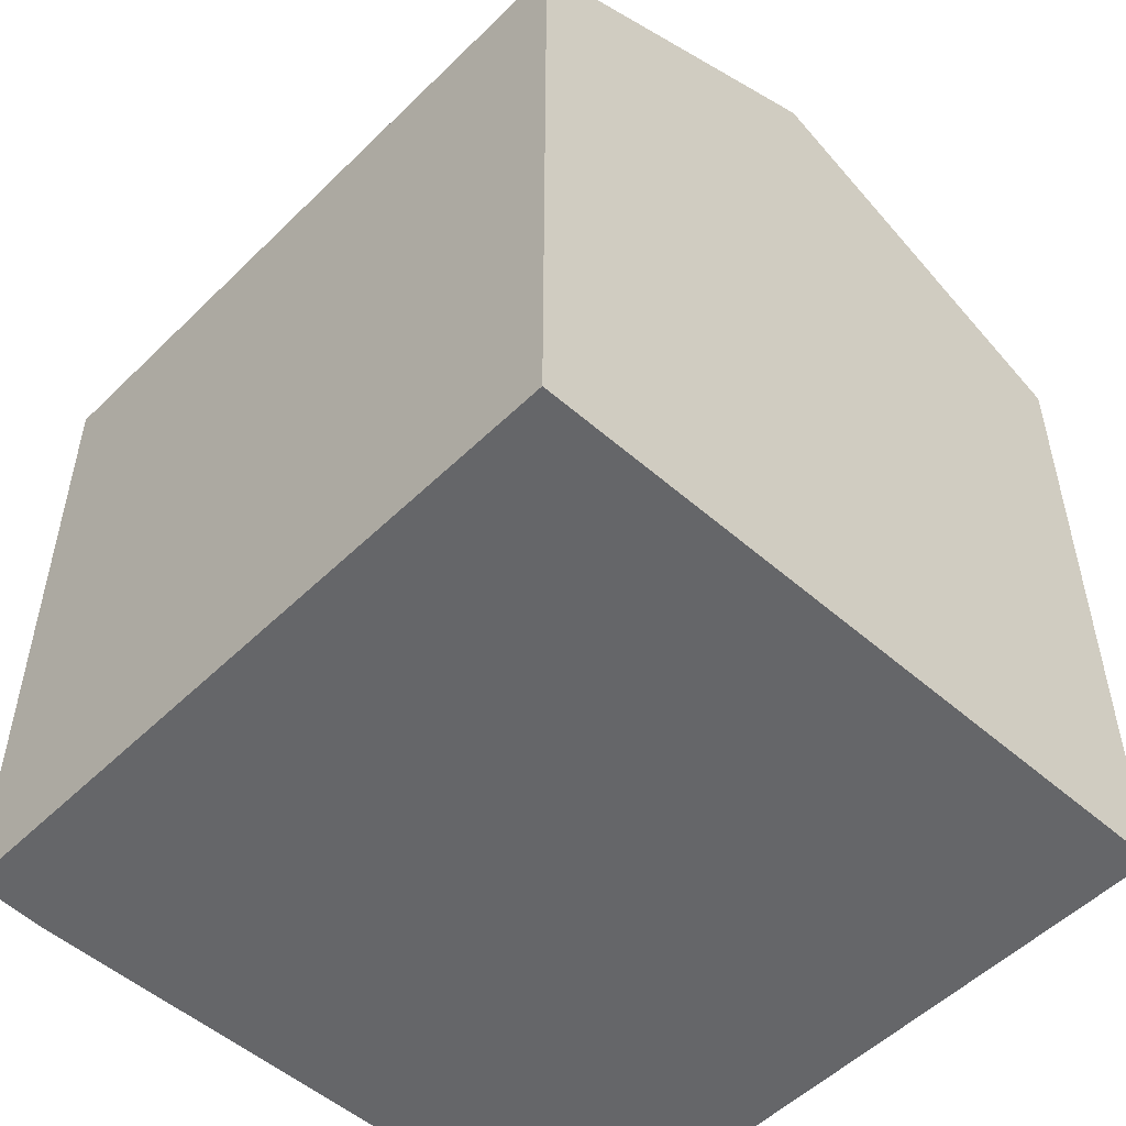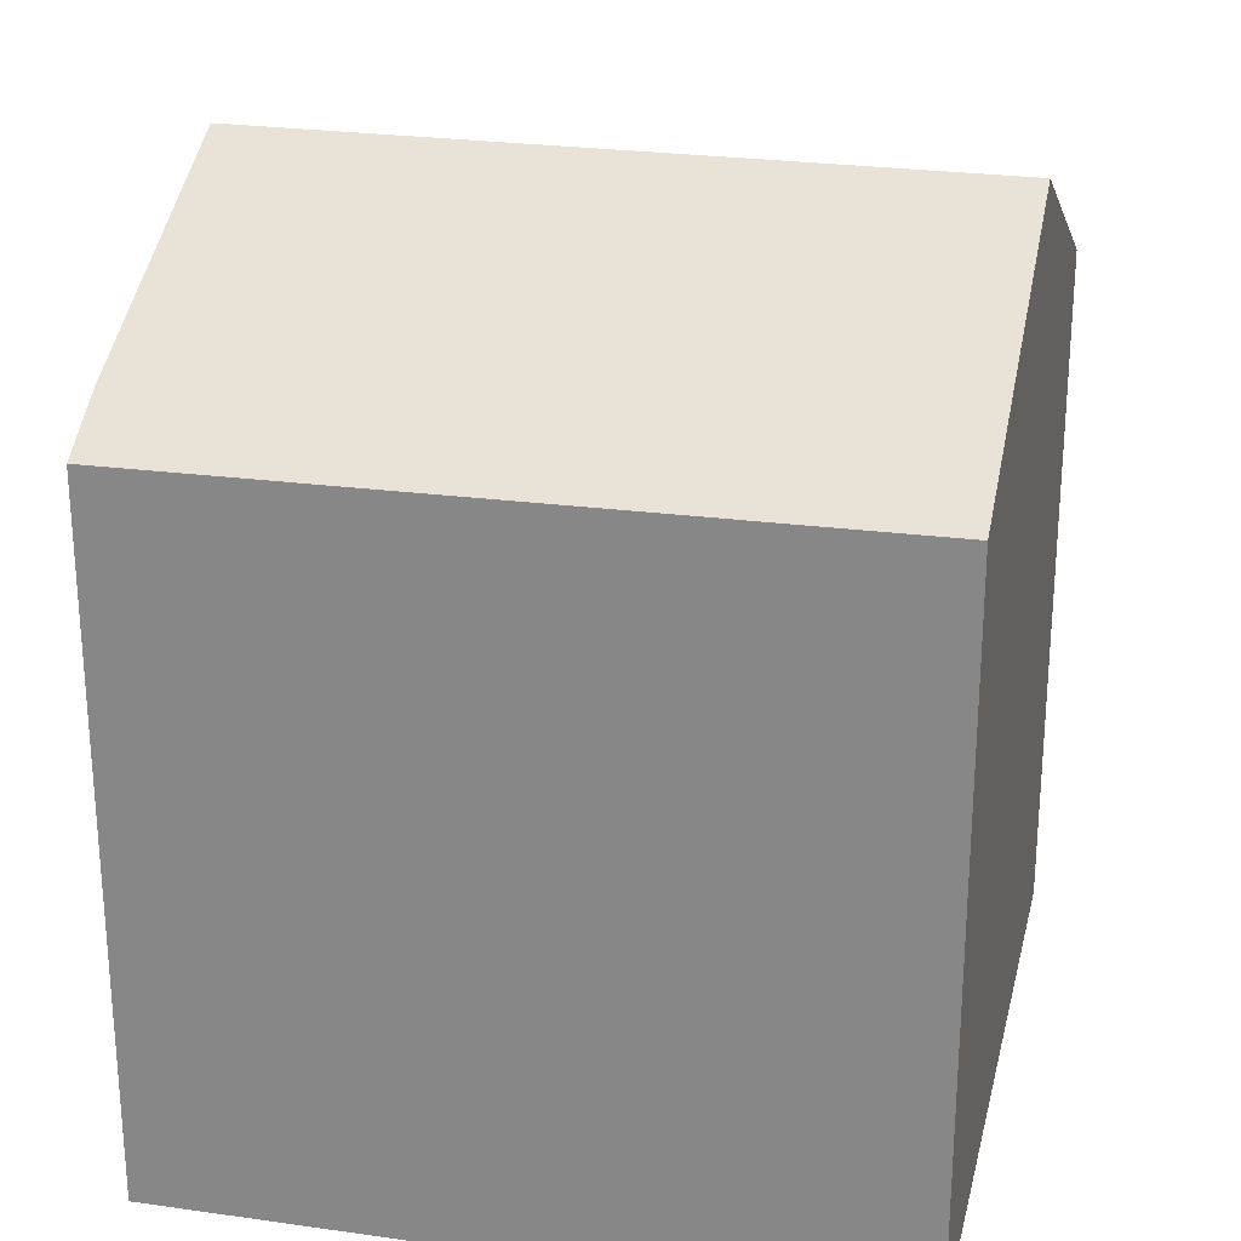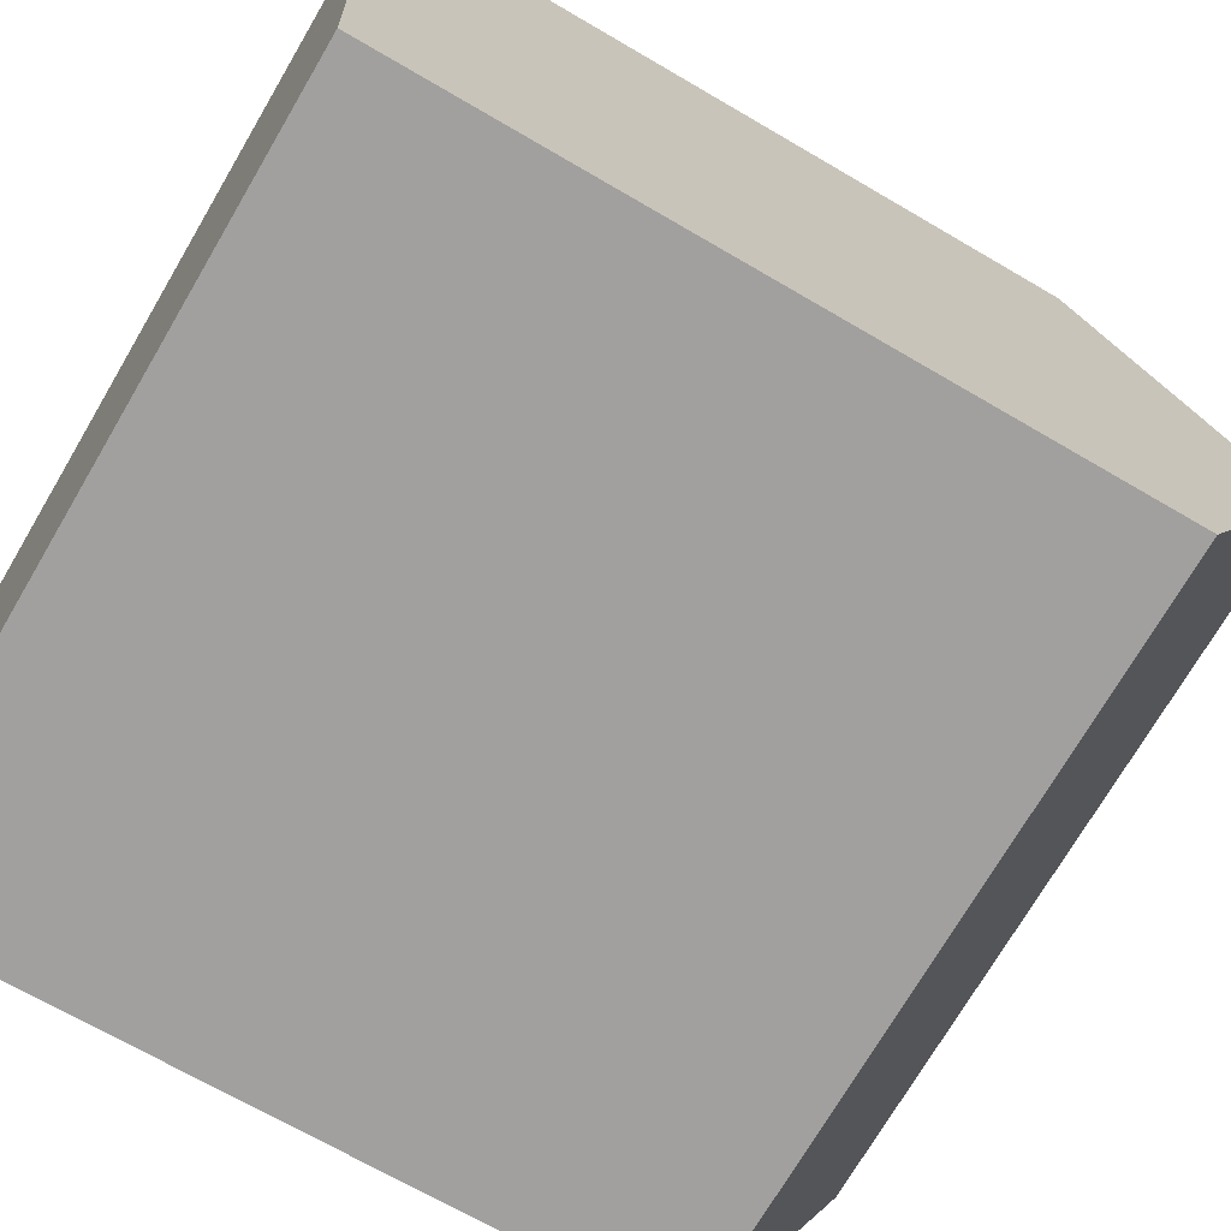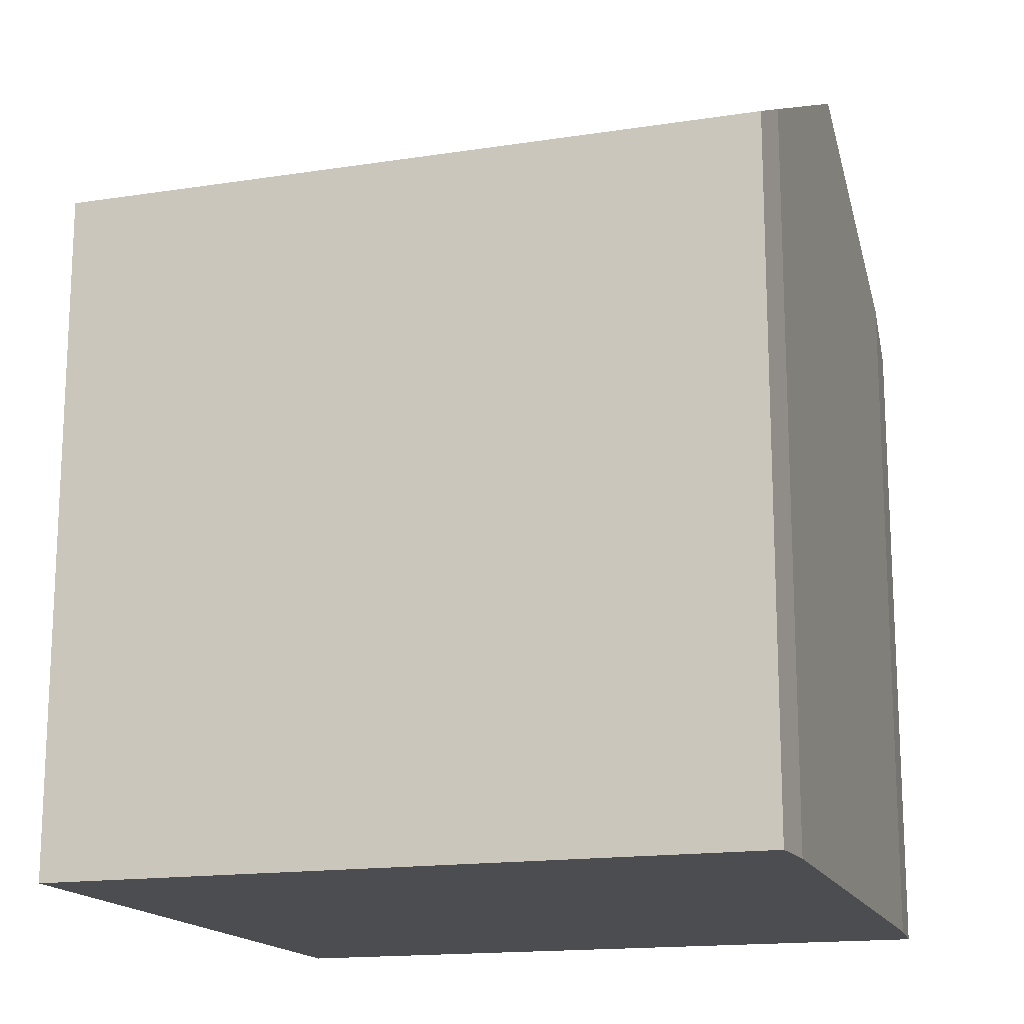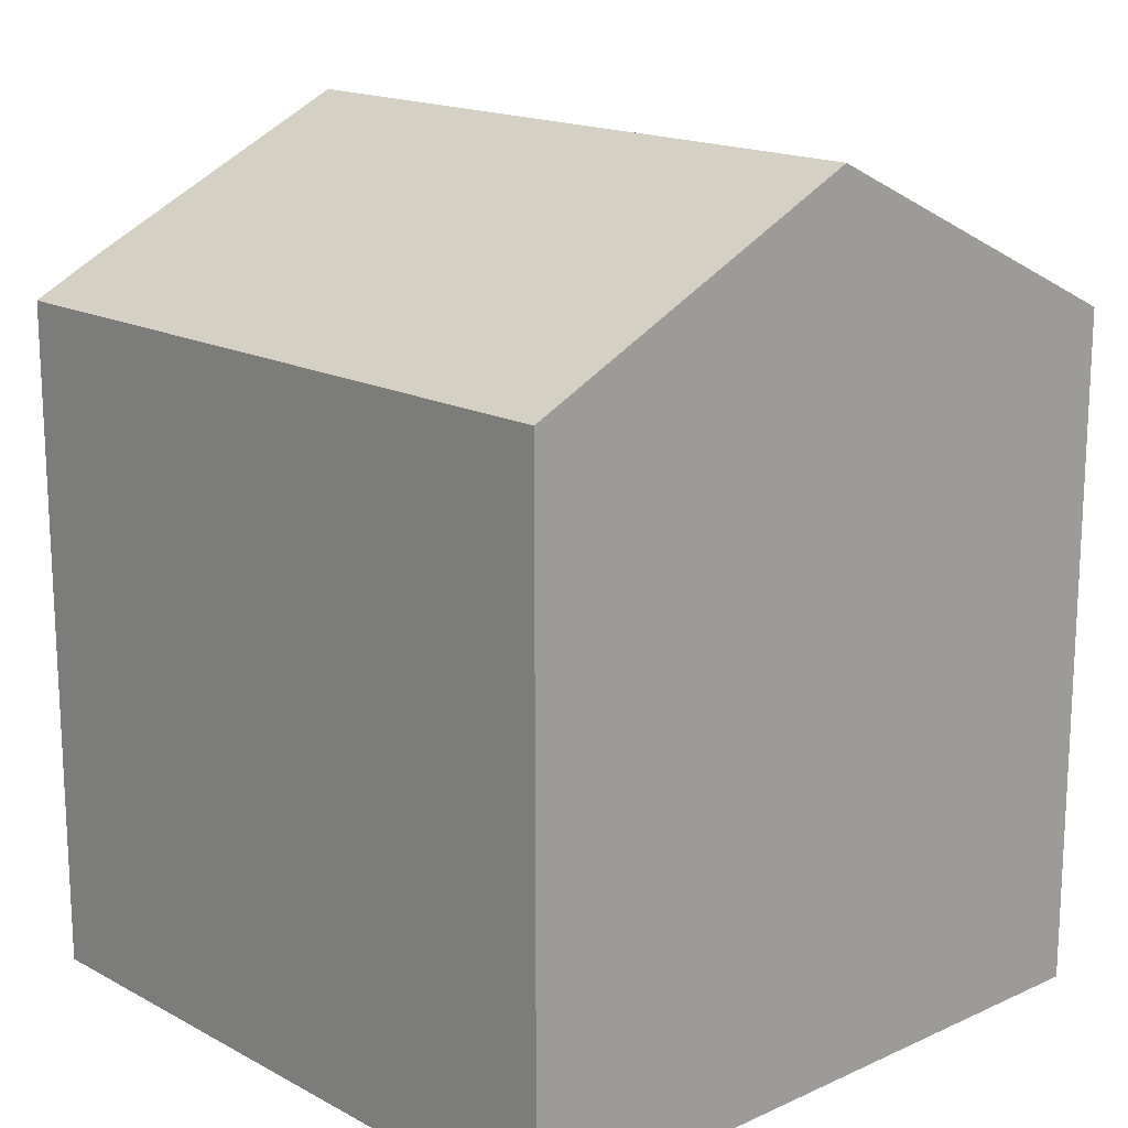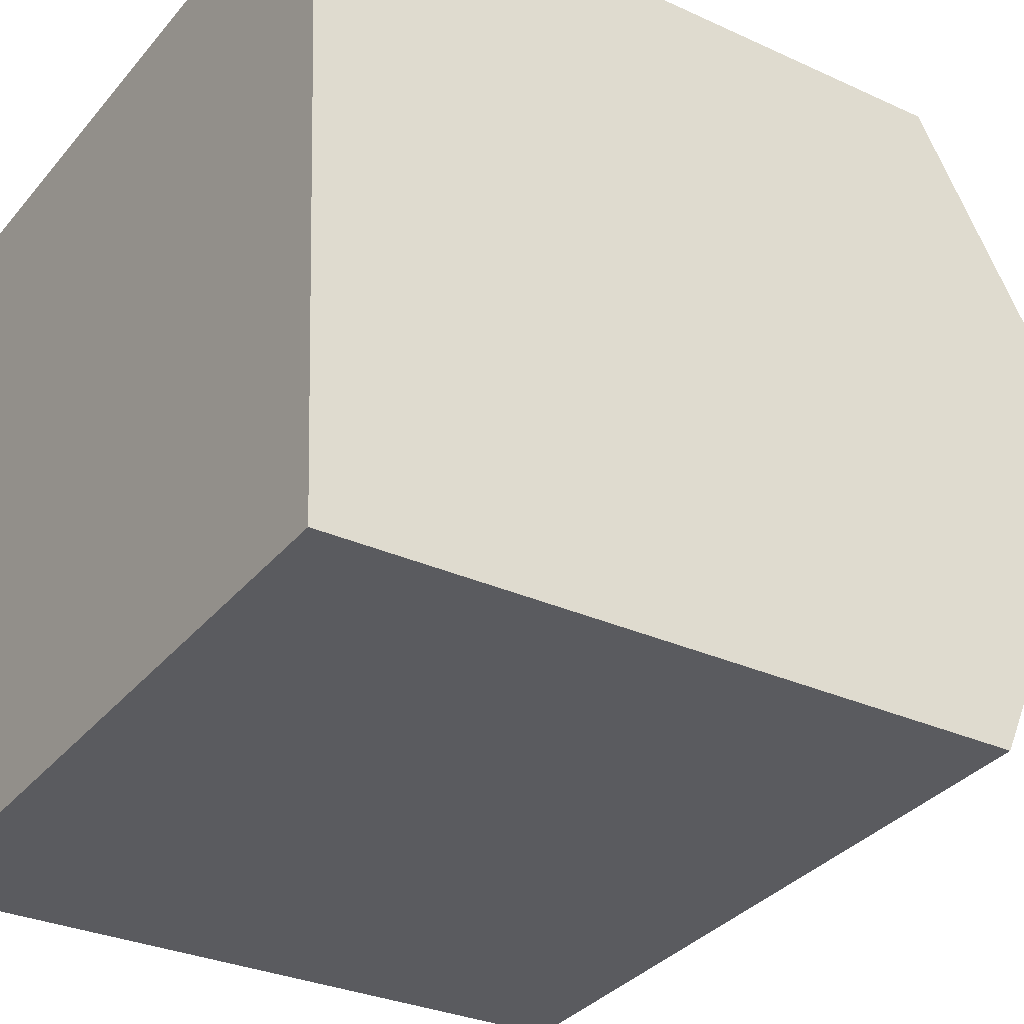
<metadata>
{"format":"obj","ext":"obj","renderer":"f3d","projection":"perspective","resolution":1024,"background":"white","views":[{"elev":-51.9,"azim":43.3,"up":"+Y"},{"elev":24.8,"azim":9.8,"up":"+Y"},{"elev":-68.4,"azim":59.5,"up":"+Z"},{"elev":-16.2,"azim":-166.0,"up":"+Y"},{"elev":16.6,"azim":44.2,"up":"+Y"},{"elev":-30.1,"azim":56.2,"up":"+Z"}]}
</metadata>
<code>
v  7.422 8.754 -2.445
v  0.337 7.301 -5.944
v  0.165 8.754 -2.907
v  0.423 7.021 -6.527
v  7.63 7.021 -6.069
v  7.216 7.037 1.144
v  0 7.364 4.509e-16
v  0.005 7.003 0.759
v  7.216 -7.005e-17 1.144
v  0.005 -4.648e-17 0.759
v  7.63 3.716e-16 -6.069
v  7.422 1.497e-16 -2.445
v  0.423 3.997e-16 -6.527
v  0 0 0
v  0.337 3.64e-16 -5.944
v  0.165 1.78e-16 -2.907
g defaultobject
f 1 2 3
f 2 1 4
f 4 1 5
f 6 7 8
f 7 6 3
f 3 6 1
f 8 9 6
f 9 8 10
f 9 1 6
f 1 9 5
f 5 9 11
f 11 9 12
f 11 4 5
f 4 11 13
f 14 8 7
f 8 14 10
f 4 15 2
f 15 4 13
f 2 7 3
f 7 2 15
f 7 15 14
f 14 15 16
f 12 13 11
f 13 12 9
f 13 9 10
f 13 10 15
f 15 10 16
f 16 10 14

</code>
